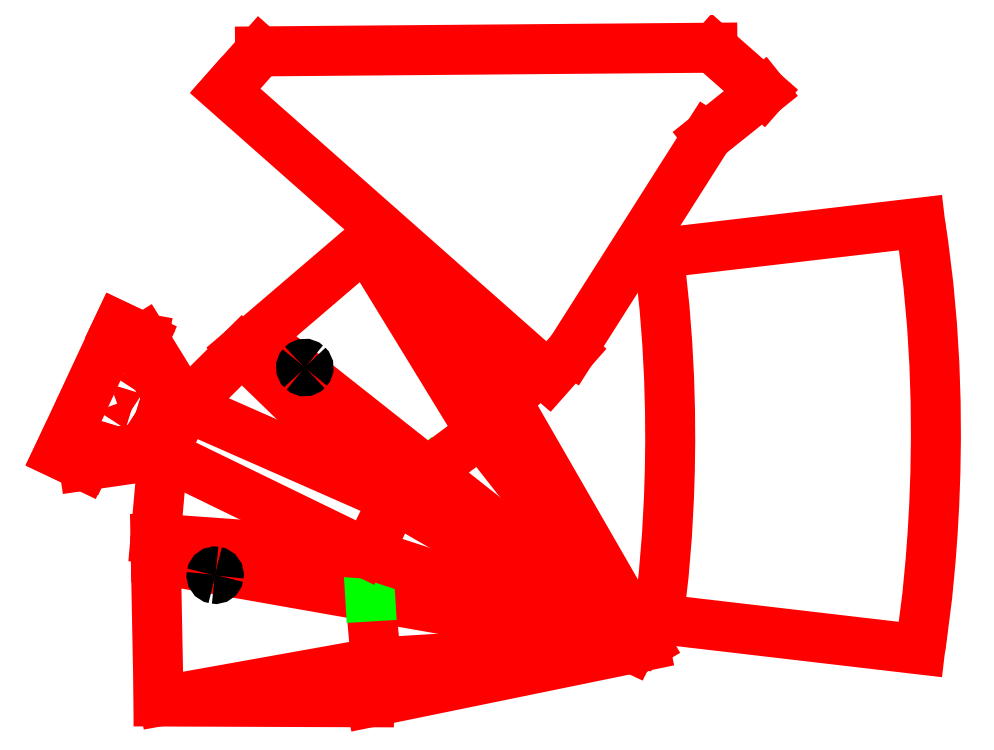
<metadata>
{"format":"dxf","ext":"dxf","renderer":"ezdxf+matplotlib","layout":"modelspace","background":"white","min_lineweight":24,"dpi":150}
</metadata>
<code>
0
SECTION
2
ENTITIES
0
LINE
8
Layer_1
10
62.14
20
84.15
30
0
11
323.3
21
38.1
31
0
0
LINE
8
Layer_1
10
191.9
20
118.1
30
0
11
210.6
21
132.8
31
0
0
LINE
8
Layer_1
10
178.9
20
59.95
30
0
11
181.9
21
26.93
31
0
0
LINE
8
Layer_1
10
181.9
20
26.93
30
0
11
178.8
21
7.815
31
0
0
LINE
8
Layer_1
10
177.1
20
87.31
30
0
11
178.5
21
63.62
31
0
0
LINE
8
Layer_1
10
325
20
46.21
30
0
11
240.1
21
154.7
31
0
0
LINE
8
Layer_1
10
240.1
20
154.7
30
0
11
177.7
21
256.7
31
0
0
LINE
8
Layer_1
10
320
20
35.35
30
0
11
181.9
21
26.94
31
0
0
LINE
8
Layer_1
10
181.9
20
26.94
30
0
11
181.9
21
26.93
31
0
0
LINE
8
Layer_1
10
181.9
20
26.93
30
0
11
64.02
21
5.822
31
0
0
LINE
8
Layer_1
10
321.7
20
40.06
30
0
11
177.1
21
87.31
31
0
0
LINE
8
Layer_1
10
177.1
20
87.31
30
0
11
62.3
21
95.59
31
0
0
LINE
8
Layer_1
10
322.7
20
42.24
30
0
11
191.9
21
118.1
31
0
0
LINE
8
Layer_1
10
191.9
20
118.1
30
0
11
109.3
21
198.2
31
0
0
LINE
8
Layer_1
10
188.5
20
119.6
30
0
11
78.67
21
168
31
0
0
LINE
8
Layer_1
10
74.36
20
165.8
30
0
11
64.73
21
145.3
31
0
0
LINE
8
Layer_1
10
66.8
20
140.9
30
0
11
174.4
21
88.62
31
0
0
LINE
8
Layer_1
10
178.6
20
90.57
30
0
11
190.6
21
115.4
31
0
0
LINE
8
Layer_1
10
251.9
20
169.1
30
0
11
240.1
21
154.7
31
0
0
LINE
8
Layer_1
10
240.1
20
154.7
30
0
11
213
21
134.5
31
0
0
LINE
8
Layer_1
10
324.3
20
37.84
30
0
11
323.2
21
35.35
31
0
0
LINE
8
Layer_1
10
326.1
20
41.72
30
0
11
324.3
21
37.84
31
0
0
LINE
8
Layer_1
10
327.1
20
43.8
30
0
11
326.1
21
41.72
31
0
0
LINE
8
Layer_1
10
323.4
20
43.53
30
0
11
118.1
21
205.8
31
0
0
SPLINE
8
Layer_1
70
8
71
3
72
8
73
4
74
0
40
0
40
0
40
0
40
0
40
1
40
1
40
1
40
1
10
52.31
20
175.7
30
0
10
52.48
20
176.1
30
0
10
52.32
20
176.5
30
0
10
51.95
20
176.7
30
0
0
SPLINE
8
Layer_1
70
8
71
3
72
8
73
4
74
0
40
0
40
0
40
0
40
0
40
1
40
1
40
1
40
1
10
51.95
20
176.7
30
0
10
51.57
20
176.9
30
0
10
51.12
20
176.7
30
0
10
50.95
20
176.3
30
0
0
SPLINE
8
Layer_1
70
8
71
3
72
8
73
4
74
0
40
0
40
0
40
0
40
0
40
1
40
1
40
1
40
1
10
50.95
20
176.3
30
0
10
50.77
20
176
30
0
10
50.94
20
175.5
30
0
10
51.31
20
175.4
30
0
0
SPLINE
8
Layer_1
70
8
71
3
72
8
73
4
74
0
40
0
40
0
40
0
40
0
40
1
40
1
40
1
40
1
10
51.31
20
175.4
30
0
10
51.68
20
175.2
30
0
10
52.13
20
175.3
30
0
10
52.31
20
175.7
30
0
0
LINE
8
Layer_1
10
52.31
20
175.7
30
0
11
52.31
21
175.7
31
0
0
SPLINE
8
Layer_1
70
8
71
3
72
8
73
4
74
0
40
0
40
0
40
0
40
0
40
1
40
1
40
1
40
1
10
43.32
20
156.5
30
0
10
43.49
20
156.9
30
0
10
43.33
20
157.3
30
0
10
42.96
20
157.5
30
0
0
SPLINE
8
Layer_1
70
8
71
3
72
8
73
4
74
0
40
0
40
0
40
0
40
0
40
1
40
1
40
1
40
1
10
42.96
20
157.5
30
0
10
42.58
20
157.7
30
0
10
42.13
20
157.5
30
0
10
41.96
20
157.2
30
0
0
SPLINE
8
Layer_1
70
8
71
3
72
8
73
4
74
0
40
0
40
0
40
0
40
0
40
1
40
1
40
1
40
1
10
41.96
20
157.2
30
0
10
41.78
20
156.8
30
0
10
41.94
20
156.3
30
0
10
42.32
20
156.2
30
0
0
SPLINE
8
Layer_1
70
8
71
3
72
8
73
4
74
0
40
0
40
0
40
0
40
0
40
1
40
1
40
1
40
1
10
42.32
20
156.2
30
0
10
42.69
20
156
30
0
10
43.14
20
156.1
30
0
10
43.32
20
156.5
30
0
0
LINE
8
Layer_1
10
43.32
20
156.5
30
0
11
43.32
21
156.5
31
0
0
LINE
8
Layer_1
10
22.29
20
142
30
0
11
20.56
21
138.1
31
0
0
LINE
8
Layer_1
10
51.84
20
205
30
0
11
50.02
21
201.2
31
0
0
SPLINE
8
Layer_1
70
8
71
3
72
8
73
4
74
0
40
0
40
0
40
0
40
0
40
1
40
1
40
1
40
1
10
92.11
20
73.45
30
0
10
91.02
20
73.65
30
0
10
90.29
20
74.68
30
0
10
90.49
20
75.77
30
0
0
SPLINE
8
Layer_1
70
8
71
3
72
8
73
4
74
0
40
0
40
0
40
0
40
0
40
1
40
1
40
1
40
1
10
90.49
20
75.77
30
0
10
90.68
20
76.86
30
0
10
91.71
20
77.59
30
0
10
92.8
20
77.39
30
0
0
SPLINE
8
Layer_1
70
8
71
3
72
8
73
4
74
0
40
0
40
0
40
0
40
0
40
1
40
1
40
1
40
1
10
92.8
20
77.39
30
0
10
93.89
20
77.2
30
0
10
94.62
20
76.16
30
0
10
94.42
20
75.08
30
0
0
SPLINE
8
Layer_1
70
8
71
3
72
8
73
4
74
0
40
0
40
0
40
0
40
0
40
1
40
1
40
1
40
1
10
94.42
20
75.08
30
0
10
94.23
20
73.99
30
0
10
93.19
20
73.26
30
0
10
92.11
20
73.45
30
0
0
LINE
8
Layer_1
10
92.11
20
73.45
30
0
11
92.11
21
73.45
31
0
0
SPLINE
8
Layer_1
70
8
71
3
72
8
73
4
74
0
40
0
40
0
40
0
40
0
40
1
40
1
40
1
40
1
10
140.9
20
189.3
30
0
10
140.1
20
190
30
0
10
140
20
191.3
30
0
10
140.8
20
192.1
30
0
0
SPLINE
8
Layer_1
70
8
71
3
72
8
73
4
74
0
40
0
40
0
40
0
40
0
40
1
40
1
40
1
40
1
10
140.8
20
192.1
30
0
10
141.5
20
192.9
30
0
10
142.8
20
193
30
0
10
143.6
20
192.2
30
0
0
SPLINE
8
Layer_1
70
8
71
3
72
8
73
4
74
0
40
0
40
0
40
0
40
0
40
1
40
1
40
1
40
1
10
143.6
20
192.2
30
0
10
144.4
20
191.5
30
0
10
144.4
20
190.2
30
0
10
143.7
20
189.4
30
0
0
SPLINE
8
Layer_1
70
8
71
3
72
8
73
4
74
0
40
0
40
0
40
0
40
0
40
1
40
1
40
1
40
1
10
143.7
20
189.4
30
0
10
143
20
188.6
30
0
10
141.7
20
188.5
30
0
10
140.9
20
189.3
30
0
0
LINE
8
Layer_1
10
140.9
20
189.3
30
0
11
140.9
21
189.3
31
0
0
LINE
8
Layer_1
10
38.69
20
213.8
30
0
11
5.655
21
143
31
0
0
LINE
8
Layer_1
10
52.68
20
207
30
0
11
38.69
21
213.8
31
0
0
LINE
8
Layer_1
10
19.64
20
136.2
30
0
11
5.655
21
143
31
0
0
LINE
8
Layer_1
10
254.7
20
171.2
30
0
11
331.7
21
37.4
31
0
0
LINE
8
Layer_1
10
177
20
258.2
30
0
11
253.9
21
172.4
31
0
0
LINE
8
Layer_1
10
52.72
20
206.9
30
0
11
52.72
21
206.9
31
0
0
LINE
8
Layer_1
10
52.72
20
206.9
30
0
11
75.92
21
169.2
31
0
0
LINE
8
Layer_1
10
75.92
20
169.2
30
0
11
107.2
21
200.3
31
0
0
LINE
8
Layer_1
10
107.2
20
200.3
30
0
11
175.4
21
258.7
31
0
0
LINE
8
Layer_1
10
59.51
20
85.63
30
0
11
59.31
21
95.81
31
0
0
LINE
8
Layer_1
10
59.31
20
95.81
30
0
11
63.46
21
142.6
31
0
0
LINE
8
Layer_1
10
63.46
20
142.6
30
0
11
19.64
21
136.2
31
0
0
LINE
8
Layer_1
10
61.04
20
6.348
30
0
11
59.54
21
83.67
31
0
0
LINE
8
Layer_1
10
177.9
20
4.864
30
0
11
61.06
21
5.293
31
0
0
LINE
8
Layer_1
10
330.9
20
36.15
30
0
11
178.9
21
4.971
31
0
0
LINE
8
Layer_1
10
39.34
20
206.4
30
0
11
50.1
21
201.3
31
0
0
LINE
8
Layer_1
10
50.1
20
201.3
30
0
11
69.06
21
170.5
31
0
0
LINE
8
Layer_1
10
72.64
20
172
30
0
11
59.49
21
144.1
31
0
0
LINE
8
Layer_1
10
57.36
20
146.9
30
0
11
22.26
21
141.8
31
0
0
LINE
8
Layer_1
10
22.26
20
141.8
30
0
11
10.97
21
147.2
31
0
0
LINE
8
Layer_1
10
338.6
20
51.18
30
0
11
483.9
21
34.18
31
0
0
LINE
8
Layer_1
10
483.9
20
271.2
30
0
11
338.6
21
254.2
31
0
0
SPLINE
8
Layer_1
70
8
71
3
72
8
73
4
74
0
40
0
40
0
40
0
40
0
40
1
40
1
40
1
40
1
10
338.6
20
254.2
30
0
10
353.4
20
143.9
30
0
10
338.6
20
51.18
30
0
10
338.6
20
51.18
30
0
0
SPLINE
8
Layer_1
70
8
71
3
72
8
73
4
74
0
40
0
40
0
40
0
40
0
40
1
40
1
40
1
40
1
10
483.9
20
271.2
30
0
10
503.7
20
147.4
30
0
10
483.9
20
34.18
30
0
10
483.9
20
34.18
30
0
0
LINE
8
Layer_1
10
276.7
20
186.5
30
0
11
98.01
21
344.4
31
0
0
LINE
8
Layer_1
10
369.3
20
367.7
30
0
11
396.5
21
343.8
31
0
0
LINE
8
Layer_1
10
396.5
20
343.8
30
0
11
366
21
319.3
31
0
0
LINE
8
Layer_1
10
366
20
319.3
30
0
11
290.1
21
199.9
31
0
0
LINE
8
Layer_1
10
290.1
20
199.9
30
0
11
277.6
21
185.8
31
0
0
LINE
8
Layer_1
10
98.7
20
345.2
30
0
11
117.4
21
366.3
31
0
0
LINE
8
Layer_1
10
117.4
20
366.3
30
0
11
368.6
21
368.3
31
0
0
ENDSEC
0
EOF

</code>
